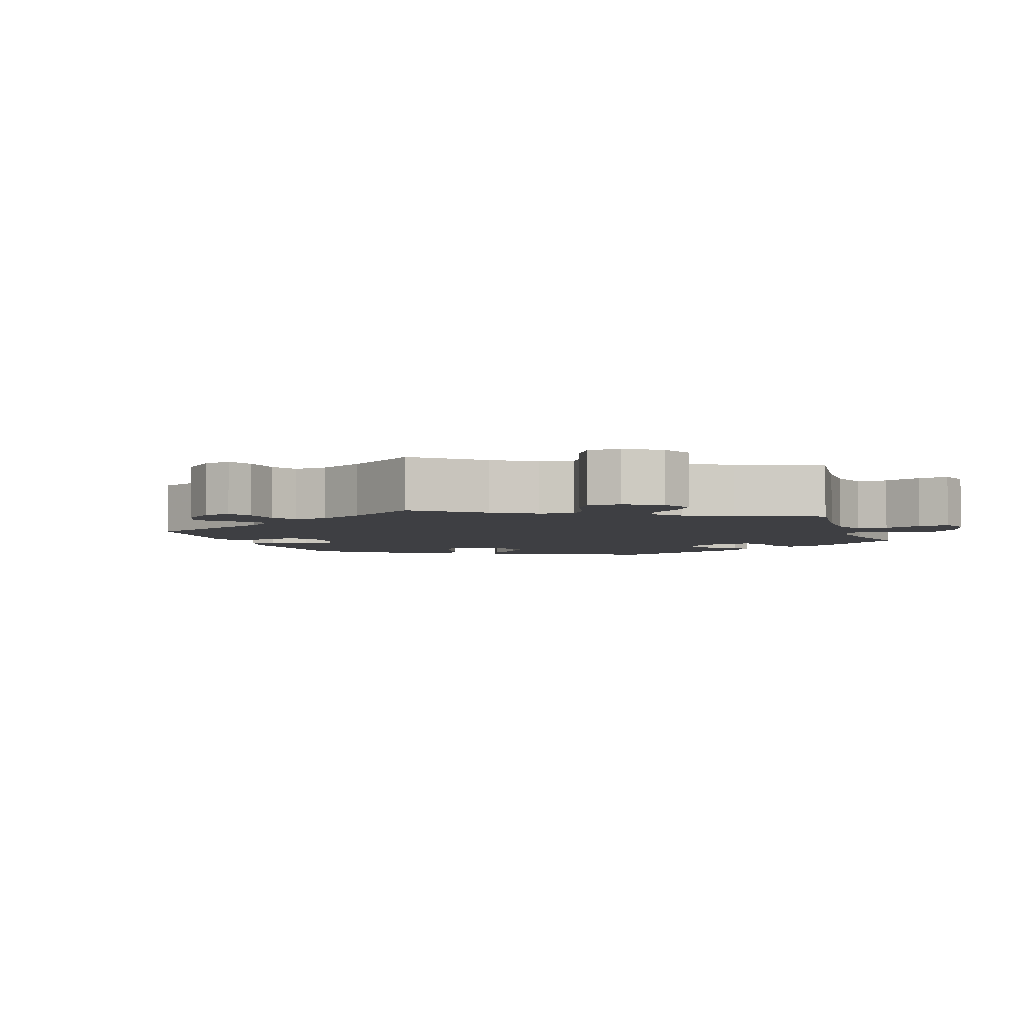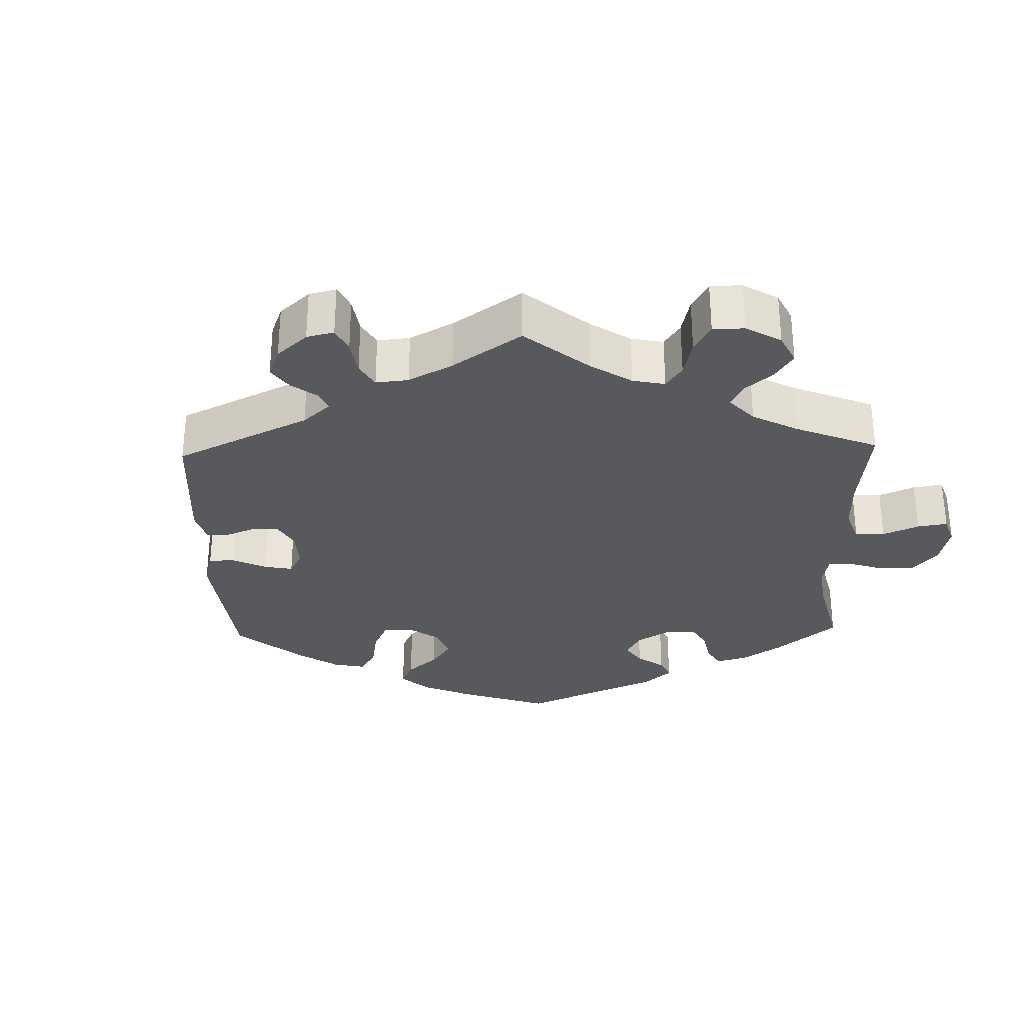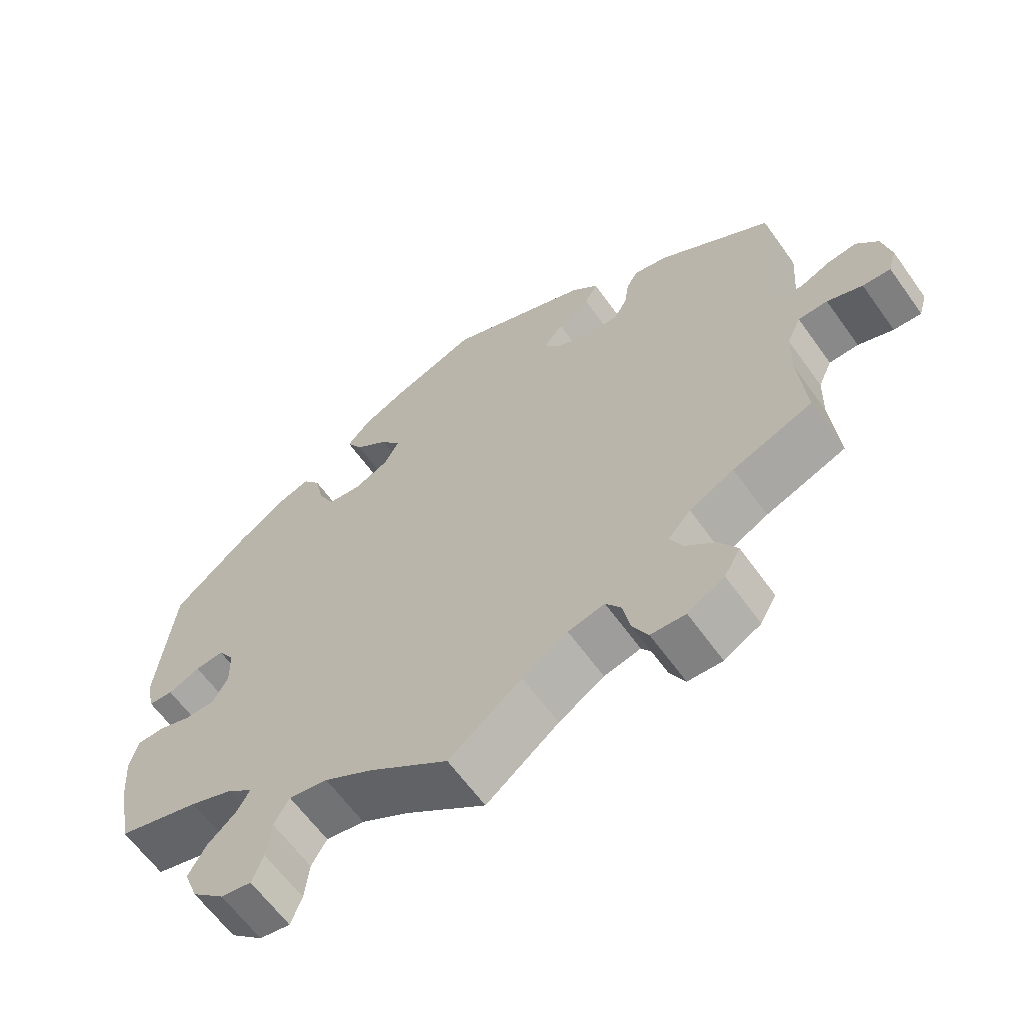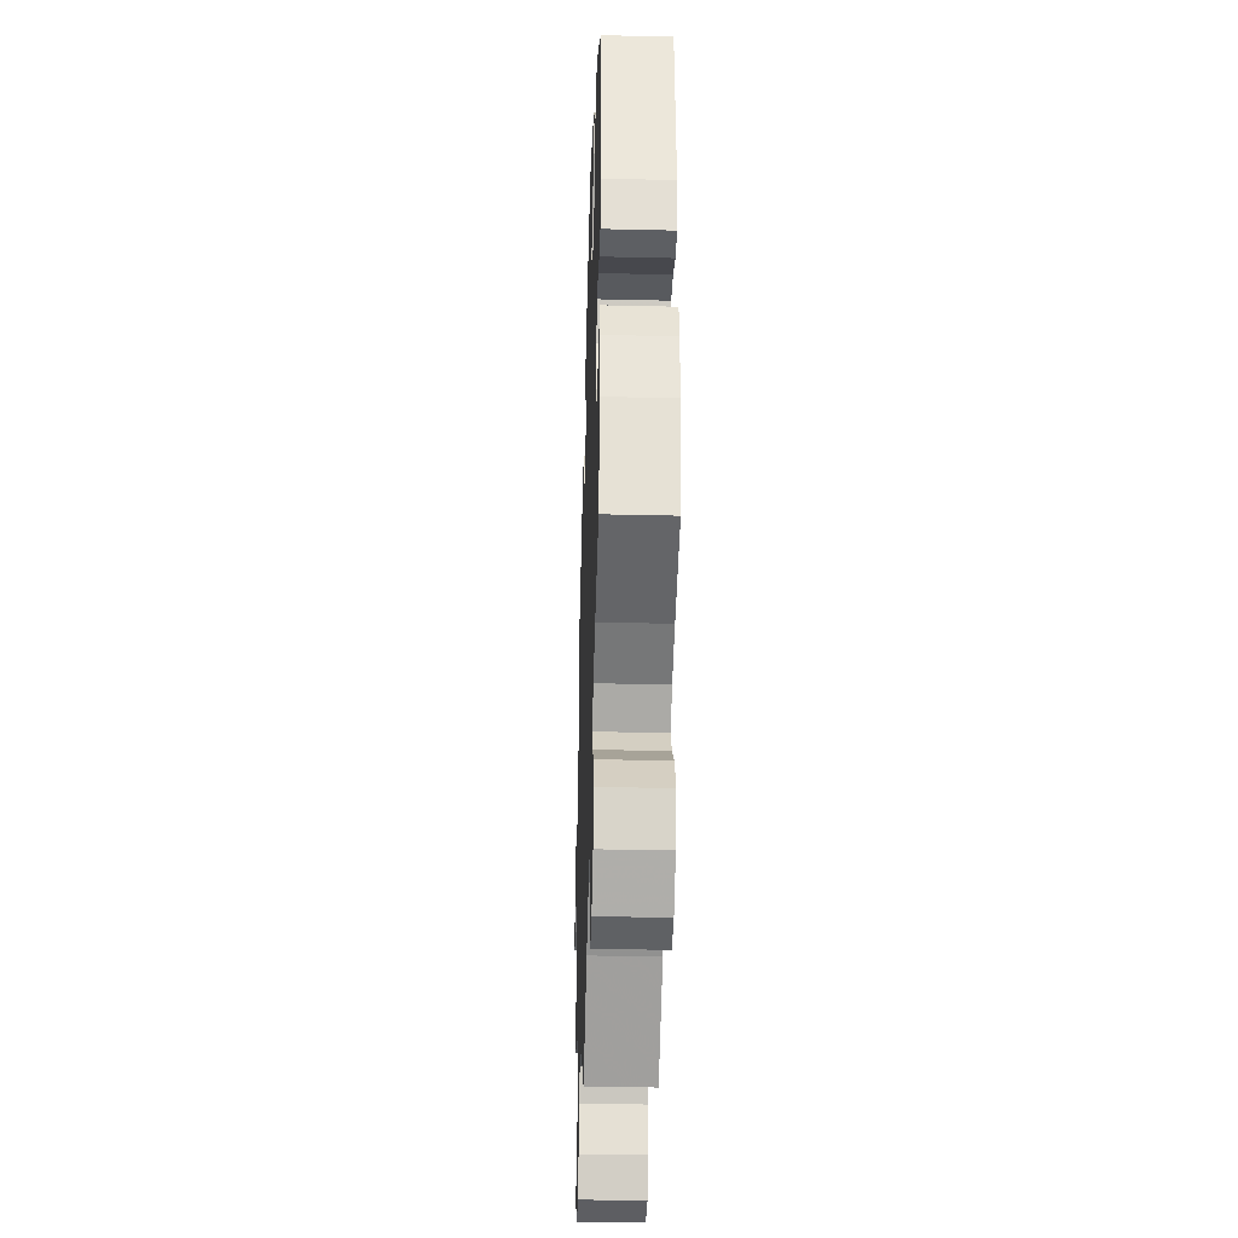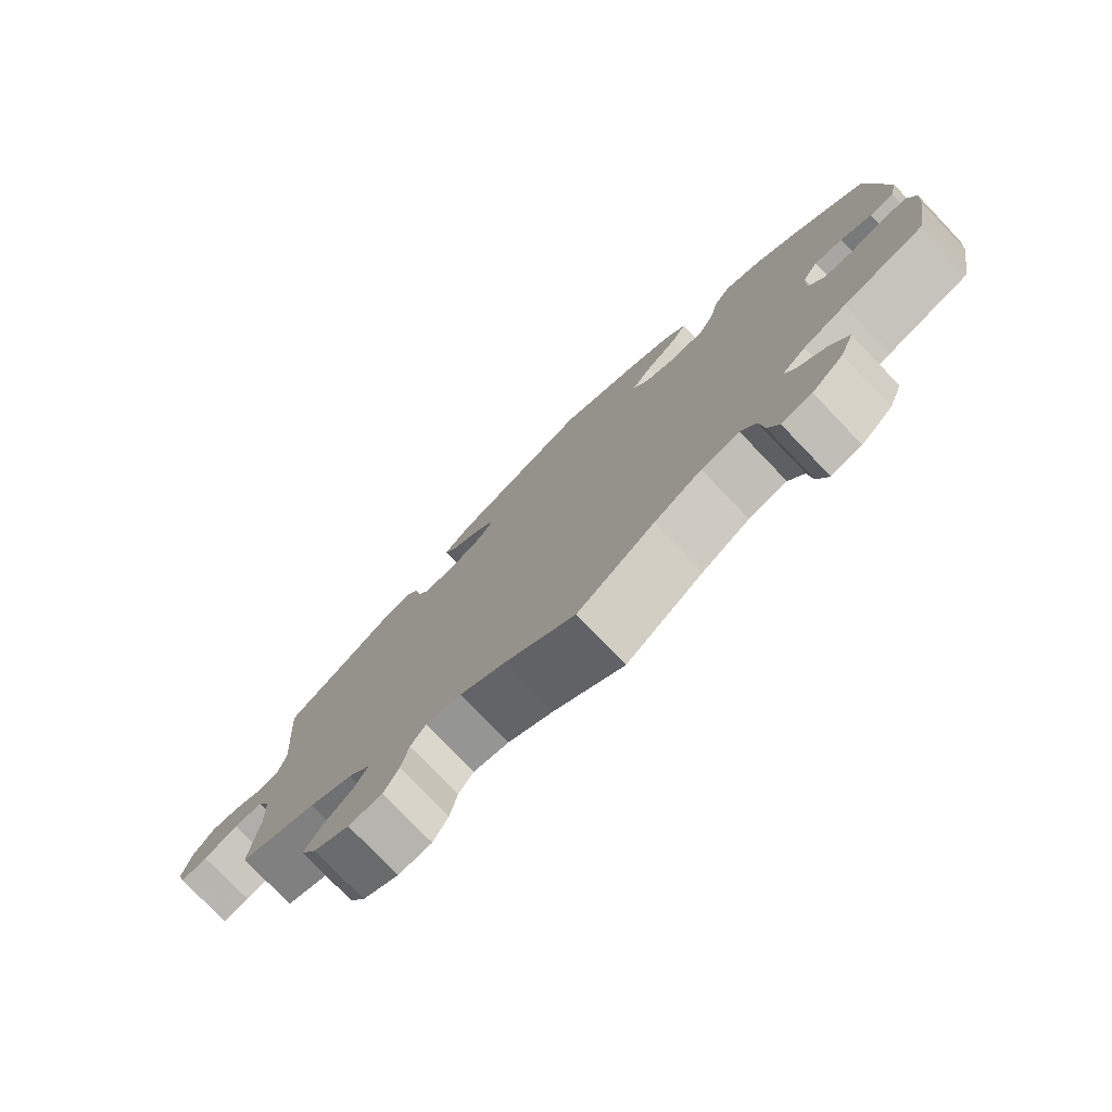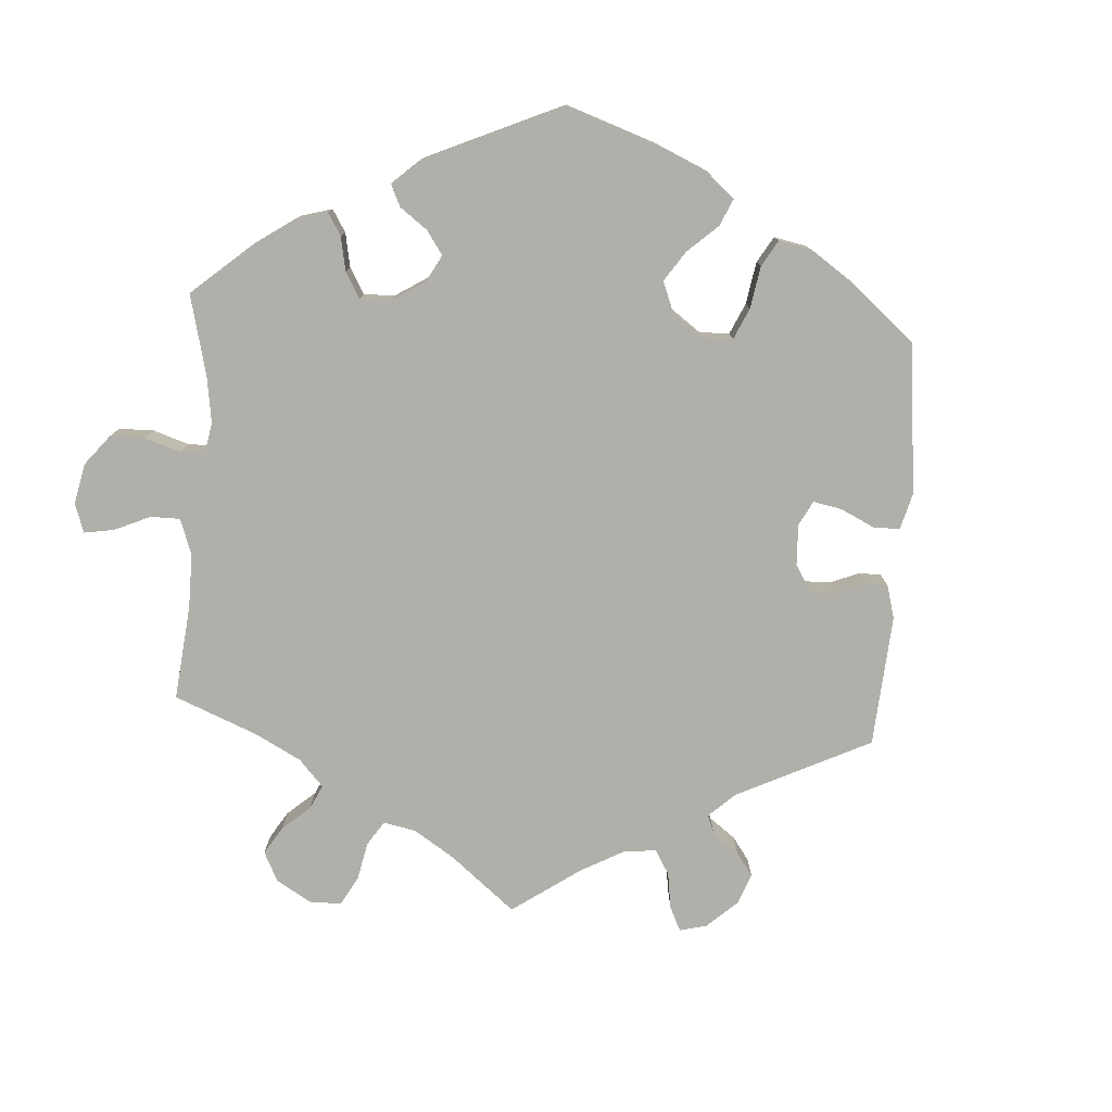
<metadata>
{"format":"obj","ext":"obj","renderer":"f3d","projection":"perspective","resolution":1024,"background":"white","views":[{"elev":-4.2,"azim":138.6,"up":"+Y"},{"elev":-30.1,"azim":121.7,"up":"+Y"},{"elev":-63.0,"azim":35.6,"up":"+Z"},{"elev":-35.2,"azim":-91.8,"up":"+Z"},{"elev":-77.8,"azim":-136.2,"up":"+Z"},{"elev":-78.0,"azim":-63.9,"up":"+Y"}]}
</metadata>
<code>
v -0.108 0.07 -0.499
v -0.174 0.07 -0.46
v -0.227 0.07 -0.45
v -0.248 0.07 -0.486
v -0.254 0.07 -0.541
v -0.269 0.07 -0.581
v -0.311 0.07 -0.573
v -0.355 0.07 -0.533
v -0.374 0.07 -0.483
v -0.35 0.07 -0.44
v -0.311 0.07 -0.405
v -0.294 0.07 -0.375
v -0.328 0.07 -0.346
v -0.388 0.07 -0.322
v -0.501 0.07 -0.289
v -0.522 0.07 -0.177
v -0.527 0.07 -0.111
v -0.516 0.07 -0.067
v -0.479 0.07 -0.066
v -0.433 0.07 -0.082
v -0.391 0.07 -0.082
v -0.37 0.07 -0.044
v -0.372 0.07 0.011
v -0.394 0.07 0.047
v -0.434 0.07 0.044
v -0.478 0.07 0.025
v -0.512 0.07 0.028
v -0.523 0.07 0.08
v -0.501 0.07 0.289
v -0.401 0.07 0.376
v -0.338 0.07 0.422
v -0.287 0.07 0.439
v -0.263 0.07 0.406
v -0.251 0.07 0.35
v -0.229 0.07 0.305
v -0.183 0.07 0.298
v -0.134 0.07 0.32
v -0.114 0.07 0.357
v -0.142 0.07 0.396
v -0.188 0.07 0.434
v -0.209 0.07 0.471
v -0.178 0.07 0.506
v -0.114 0.07 0.537
v -0.001 0.07 0.578
v 0.195 0.07 0.491
v 0.232 0.07 0.454
v 0.214 0.07 0.422
v 0.17 0.07 0.392
v 0.143 0.07 0.361
v 0.164 0.07 0.328
v 0.214 0.07 0.302
v 0.259 0.07 0.302
v 0.277 0.07 0.334
v 0.283 0.07 0.378
v 0.299 0.07 0.405
v 0.346 0.07 0.393
v 0.5 0.07 0.289
v 0.485 0.07 0.08
v 0.496 0.07 0.03
v 0.525 0.07 0.026
v 0.567 0.07 0.044
v 0.607 0.07 0.048
v 0.636 0.07 0.012
v 0.648 0.07 -0.044
v 0.637 0.07 -0.082
v 0.599 0.07 -0.079
v 0.551 0.07 -0.06
v 0.511 0.07 -0.06
v 0.492 0.07 -0.102
v 0.49 0.07 -0.172
v 0.5 0.07 -0.289
v 0.391 0.07 -0.33
v 0.33 0.07 -0.361
v 0.299 0.07 -0.396
v 0.317 0.07 -0.432
v 0.358 0.07 -0.469
v 0.382 0.07 -0.509
v 0.36 0.07 -0.548
v 0.31 0.07 -0.576
v 0.263 0.07 -0.573
v 0.242 0.07 -0.533
v 0.232 0.07 -0.482
v 0.211 0.07 -0.451
v 0.161 0.07 -0.462
v 0.099 0.07 -0.501
v 0 0.07 -0.578
v -0.108 0 -0.499
v -0.174 0 -0.46
v -0.227 0 -0.45
v -0.248 0 -0.486
v -0.254 0 -0.541
v -0.269 0 -0.581
v -0.311 0 -0.573
v -0.355 0 -0.533
v -0.374 0 -0.483
v -0.35 0 -0.44
v -0.311 0 -0.405
v -0.294 0 -0.375
v -0.328 0 -0.346
v -0.388 0 -0.322
v -0.501 0 -0.289
v -0.522 0 -0.177
v -0.527 0 -0.111
v -0.516 0 -0.067
v -0.479 0 -0.066
v -0.433 0 -0.082
v -0.391 0 -0.082
v -0.37 0 -0.044
v -0.372 0 0.011
v -0.394 0 0.047
v -0.434 0 0.044
v -0.478 0 0.025
v -0.512 0 0.028
v -0.523 0 0.08
v -0.501 0 0.289
v -0.401 0 0.376
v -0.338 0 0.422
v -0.287 0 0.439
v -0.263 0 0.406
v -0.251 0 0.35
v -0.229 0 0.305
v -0.183 0 0.298
v -0.134 0 0.32
v -0.114 0 0.357
v -0.142 0 0.396
v -0.188 0 0.434
v -0.209 0 0.471
v -0.178 0 0.506
v -0.114 0 0.537
v -0.001 0 0.578
v 0.195 0 0.491
v 0.232 0 0.454
v 0.214 0 0.422
v 0.17 0 0.392
v 0.143 0 0.361
v 0.164 0 0.328
v 0.214 0 0.302
v 0.259 0 0.302
v 0.277 0 0.334
v 0.283 0 0.378
v 0.299 0 0.405
v 0.346 0 0.393
v 0.5 0 0.289
v 0.485 0 0.08
v 0.496 0 0.03
v 0.525 0 0.026
v 0.567 0 0.044
v 0.607 0 0.048
v 0.636 0 0.012
v 0.648 0 -0.044
v 0.637 0 -0.082
v 0.599 0 -0.079
v 0.551 0 -0.06
v 0.511 0 -0.06
v 0.492 0 -0.102
v 0.49 0 -0.172
v 0.5 0 -0.289
v 0.391 0 -0.33
v 0.33 0 -0.361
v 0.299 0 -0.396
v 0.317 0 -0.432
v 0.358 0 -0.469
v 0.382 0 -0.509
v 0.36 0 -0.548
v 0.31 0 -0.576
v 0.263 0 -0.573
v 0.242 0 -0.533
v 0.232 0 -0.482
v 0.211 0 -0.451
v 0.161 0 -0.462
v 0.099 0 -0.501
v 0 0 -0.578
f 85 86 1
f 84 85 1 2
f 83 84 2 3
f 79 80 81 82
f 79 82 83
f 78 79 83
f 75 76 77 78
f 74 75 78 83
f 73 74 83 3
f 70 71 72
f 69 70 72 73
f 68 69 73 3
f 64 65 66 67
f 64 67 68
f 63 64 68
f 60 61 62 63
f 60 63 68 3
f 55 56 57 58
f 53 54 55 58
f 52 53 58 59
f 51 52 59
f 50 51 59
f 45 46 47 48
f 45 48 49
f 44 45 49
f 43 44 49 50
f 39 40 41 42
f 38 39 42 43
f 31 32 33 34
f 31 34 35
f 30 31 35
f 29 30 35
f 28 29 35 36
f 25 26 27 28
f 24 25 28 36
f 17 18 19 20
f 17 20 21
f 14 15 16 17
f 13 14 17 21
f 12 13 21 22
f 8 9 10 11
f 8 11 12
f 7 8 12
f 4 5 6 7
f 3 4 7 12
f 59 60 3 12
f 38 43 50 59
f 37 38 59 12
f 23 24 36 37
f 12 22 23 37
f 87 172 171
f 88 87 171 170
f 89 88 170 169
f 168 167 166 165
f 169 168 165
f 169 165 164
f 164 163 162 161
f 169 164 161 160
f 89 169 160 159
f 158 157 156
f 159 158 156 155
f 89 159 155 154
f 153 152 151 150
f 154 153 150
f 154 150 149
f 149 148 147 146
f 89 154 149 146
f 144 143 142 141
f 144 141 140 139
f 145 144 139 138
f 145 138 137
f 145 137 136
f 134 133 132 131
f 135 134 131
f 135 131 130
f 136 135 130 129
f 128 127 126 125
f 129 128 125 124
f 120 119 118 117
f 121 120 117
f 121 117 116
f 121 116 115
f 122 121 115 114
f 114 113 112 111
f 122 114 111 110
f 106 105 104 103
f 107 106 103
f 103 102 101 100
f 107 103 100 99
f 108 107 99 98
f 97 96 95 94
f 98 97 94
f 98 94 93
f 93 92 91 90
f 98 93 90 89
f 98 89 146 145
f 145 136 129 124
f 98 145 124 123
f 123 122 110 109
f 123 109 108 98
f 1 87 88 2
f 2 88 89 3
f 3 89 90 4
f 4 90 91 5
f 5 91 92 6
f 6 92 93 7
f 7 93 94 8
f 8 94 95 9
f 9 95 96 10
f 10 96 97 11
f 11 97 98 12
f 12 98 99 13
f 13 99 100 14
f 14 100 101 15
f 15 101 102 16
f 16 102 103 17
f 17 103 104 18
f 18 104 105 19
f 19 105 106 20
f 20 106 107 21
f 21 107 108 22
f 22 108 109 23
f 23 109 110 24
f 24 110 111 25
f 25 111 112 26
f 26 112 113 27
f 27 113 114 28
f 28 114 115 29
f 29 115 116 30
f 30 116 117 31
f 31 117 118 32
f 32 118 119 33
f 33 119 120 34
f 34 120 121 35
f 35 121 122 36
f 36 122 123 37
f 37 123 124 38
f 38 124 125 39
f 39 125 126 40
f 40 126 127 41
f 41 127 128 42
f 42 128 129 43
f 43 129 130 44
f 44 130 131 45
f 45 131 132 46
f 46 132 133 47
f 47 133 134 48
f 48 134 135 49
f 49 135 136 50
f 50 136 137 51
f 51 137 138 52
f 52 138 139 53
f 53 139 140 54
f 54 140 141 55
f 55 141 142 56
f 56 142 143 57
f 57 143 144 58
f 58 144 145 59
f 59 145 146 60
f 60 146 147 61
f 61 147 148 62
f 62 148 149 63
f 63 149 150 64
f 64 150 151 65
f 65 151 152 66
f 66 152 153 67
f 67 153 154 68
f 68 154 155 69
f 69 155 156 70
f 70 156 157 71
f 71 157 158 72
f 72 158 159 73
f 73 159 160 74
f 74 160 161 75
f 75 161 162 76
f 76 162 163 77
f 77 163 164 78
f 78 164 165 79
f 79 165 166 80
f 80 166 167 81
f 81 167 168 82
f 82 168 169 83
f 83 169 170 84
f 84 170 171 85
f 85 171 172 86
f 86 172 87 1

</code>
